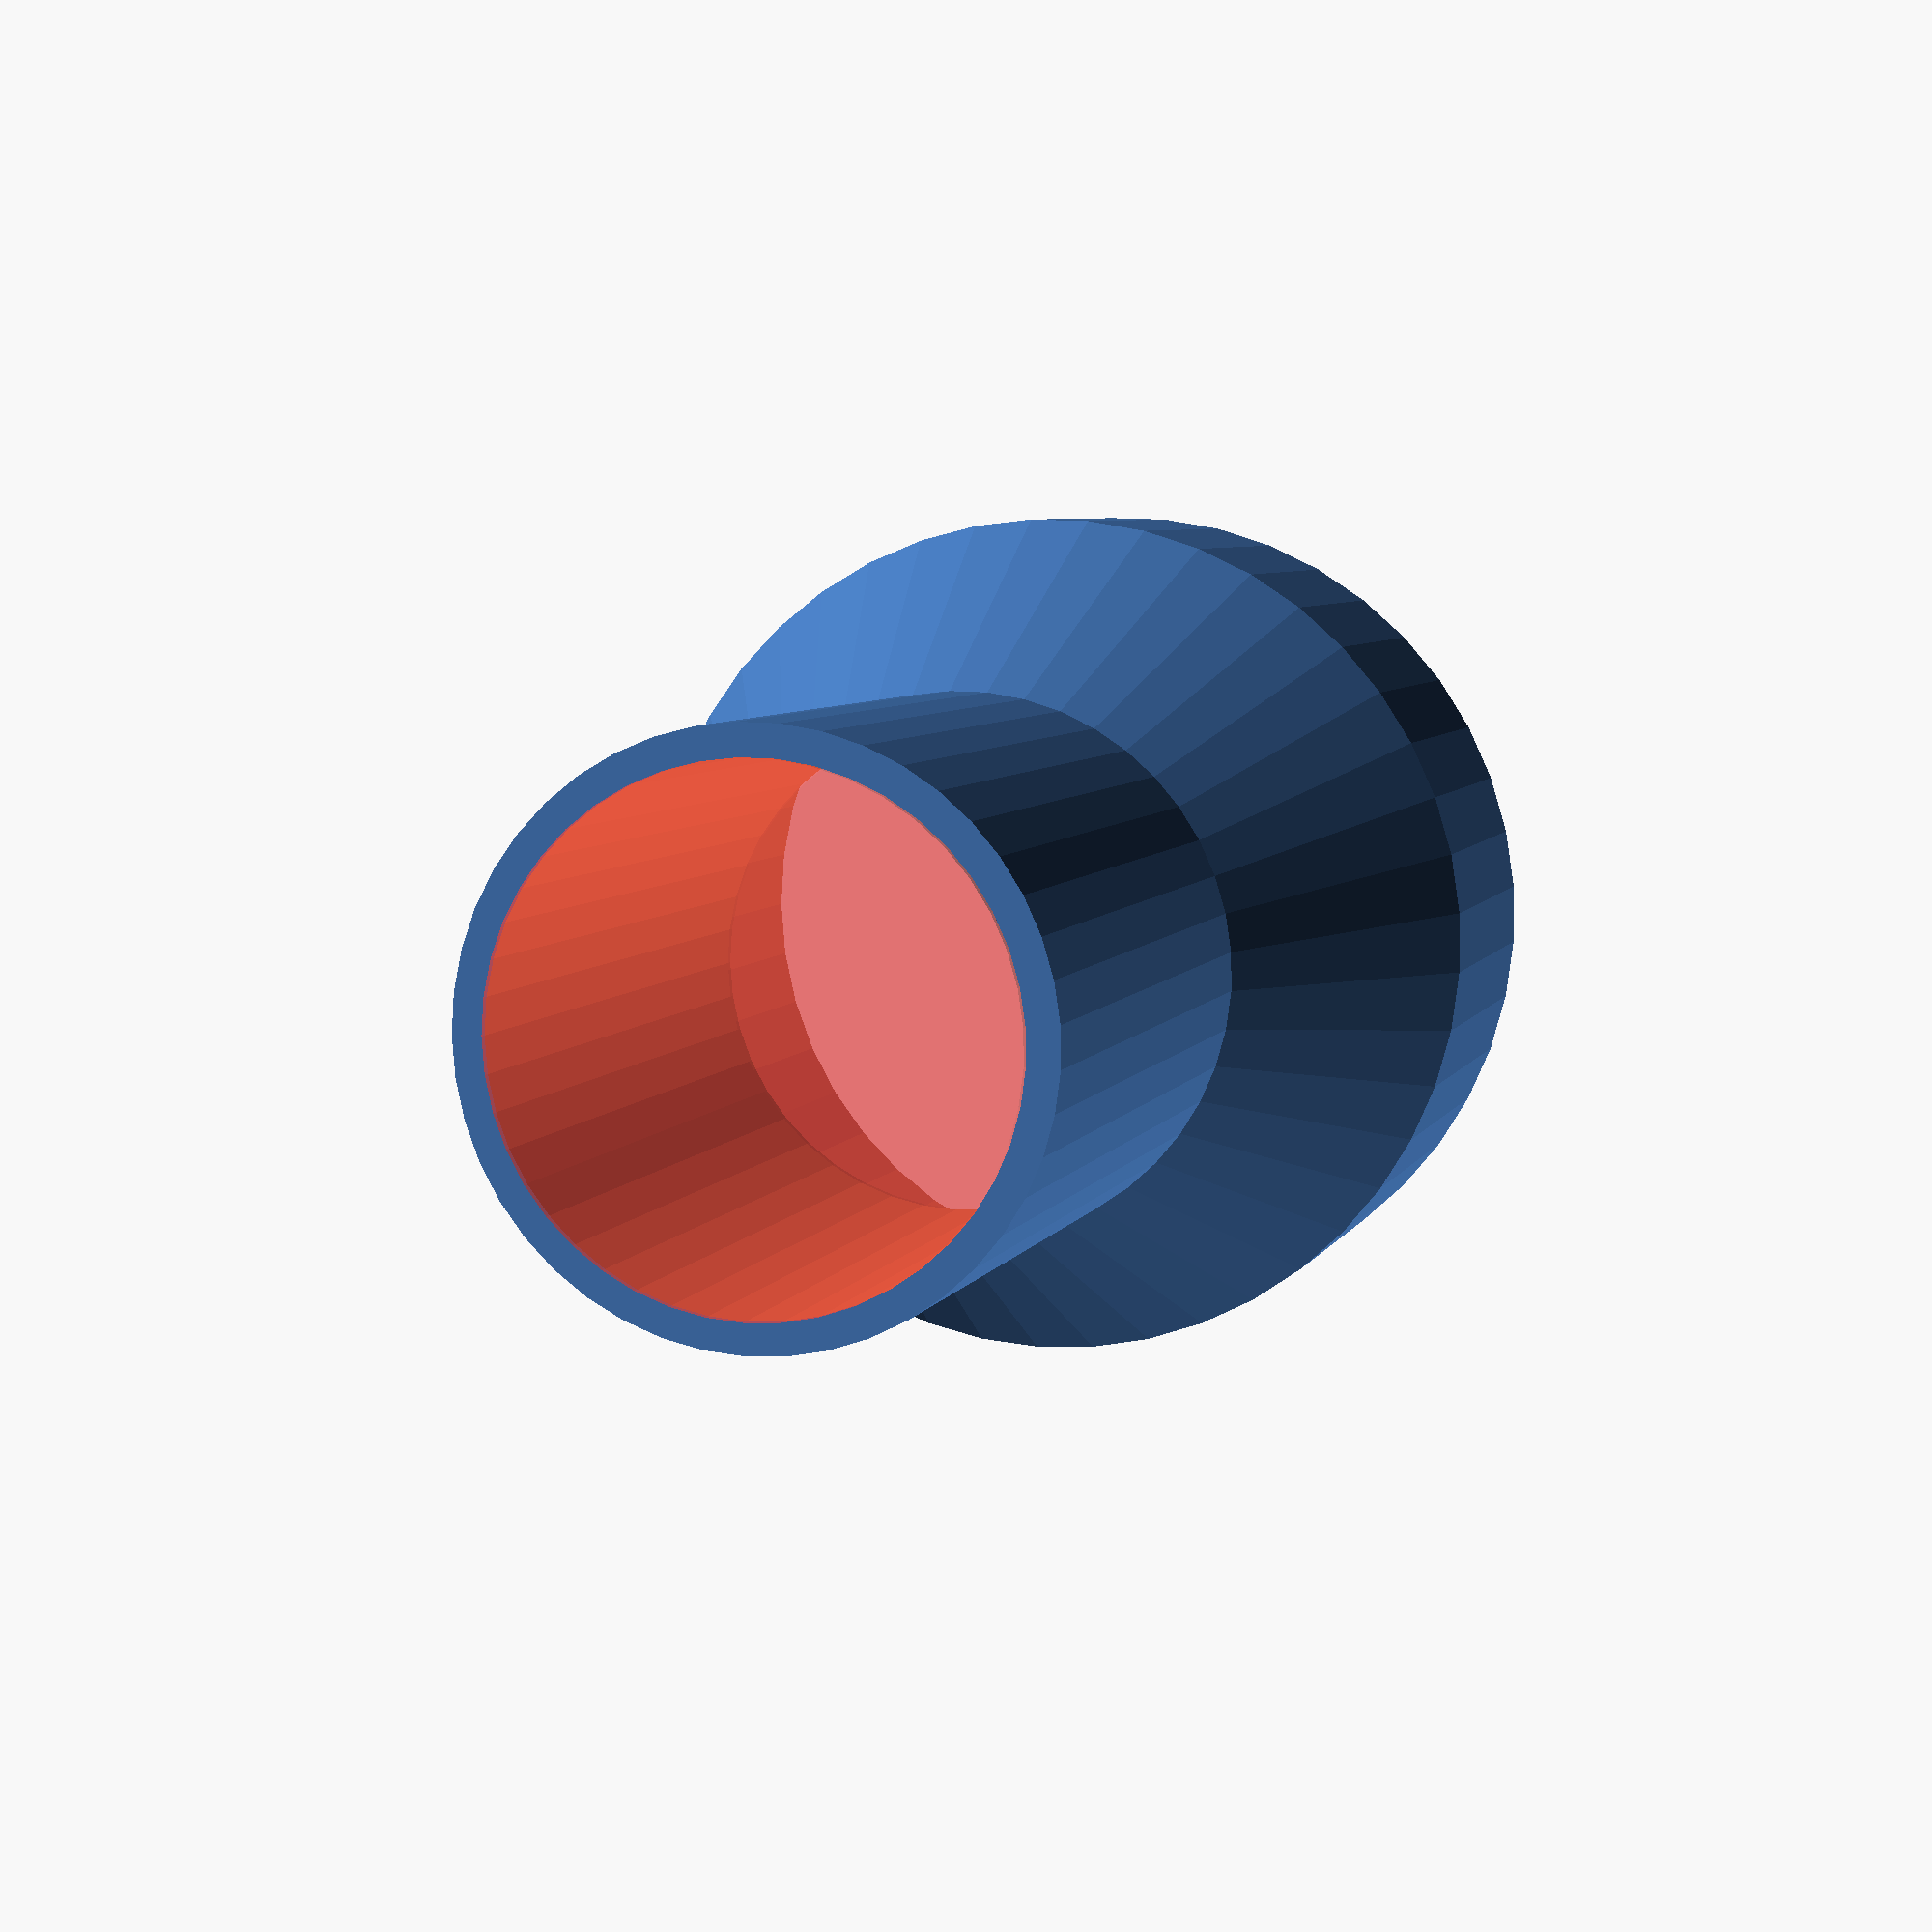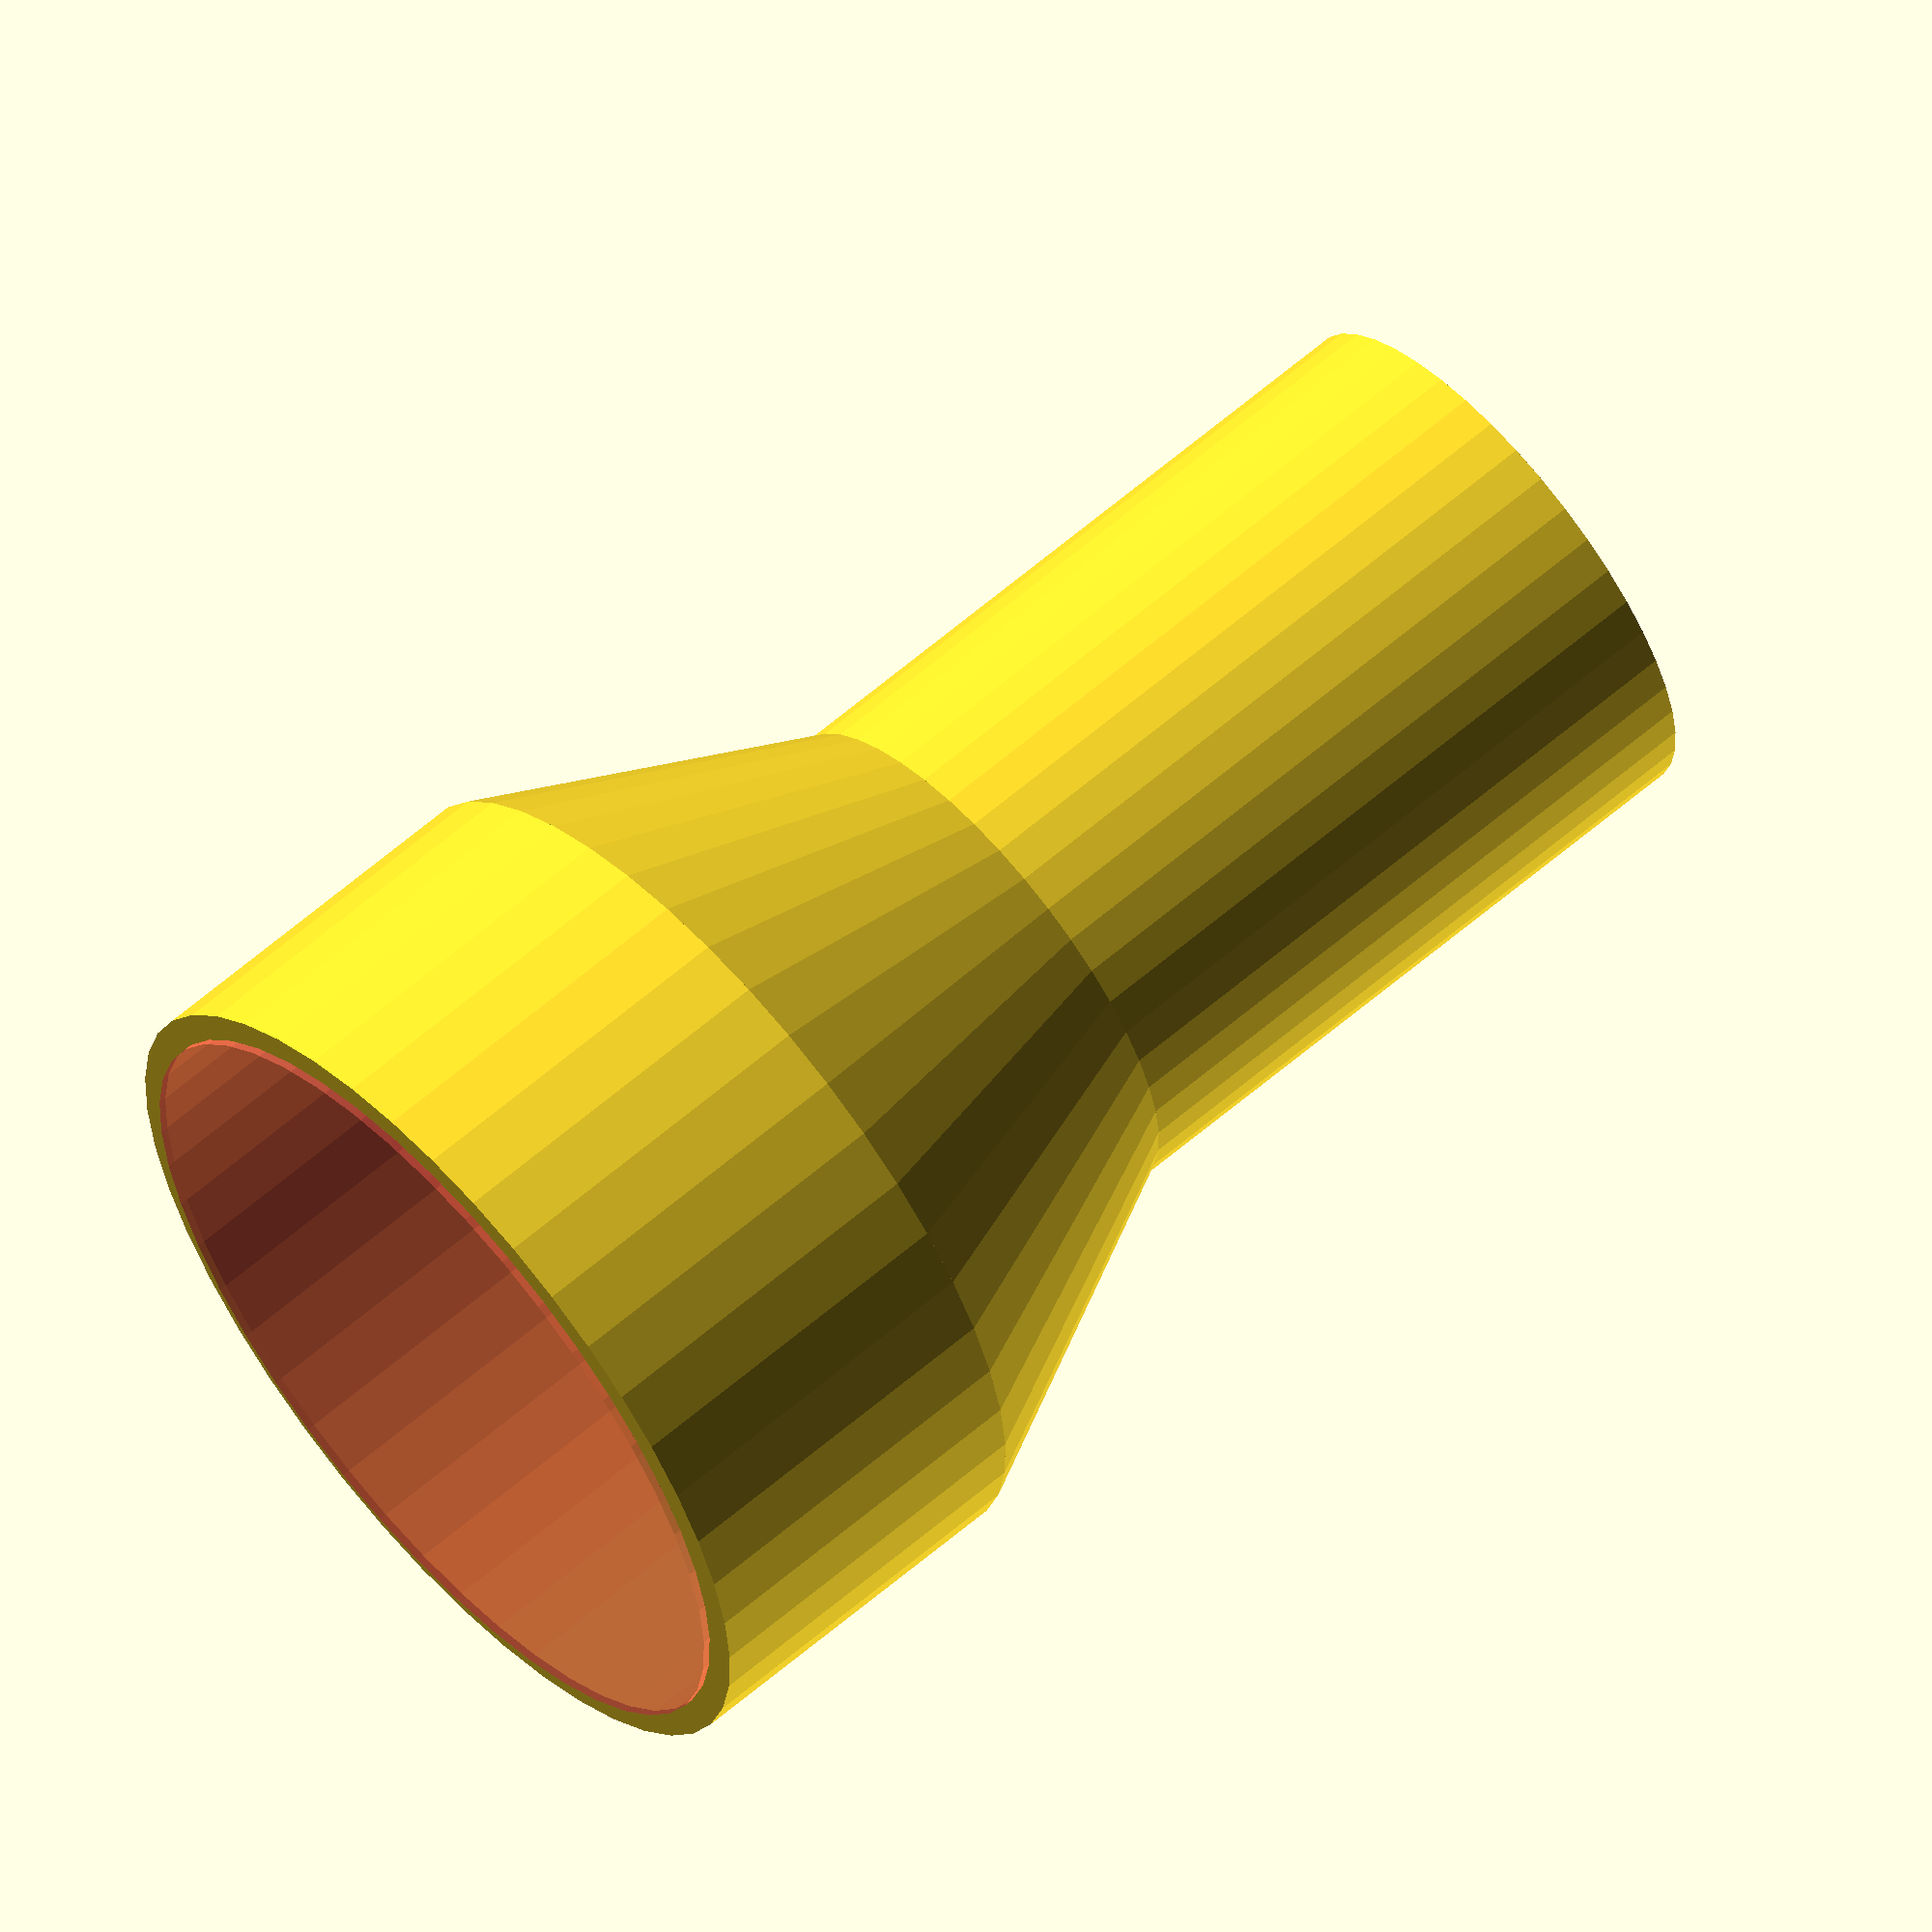
<openscad>
//CUSTOMIZER VARIABLES


//How thick your walls are (in mm)
wallThickness = 2;

//The diameter inside the "small" end. Fits over the vacuum.
insideVacuum = 32;
//The length of the tube that fits over the vacuum.
vacuumLength = 45;

//The diameter of the outside of the "large" end. Fits inside something else
outsideBandsaw = 58;
//The length of the larger tube.
bandsawLength=24;

//CUSTOMIZER VARIABLES END

$fn=45;
rotate([0,180,0])
difference() {
  union() {
    translate([0,0,bandsawLength+(vacuumLength+bandsawLength)/3])
    cylinder(r=(insideVacuum/2)+wallThickness, h=vacuumLength);


    translate([0,0,bandsawLength])
    cylinder(r2=(insideVacuum/2)+wallThickness, r1=(outsideBandsaw/2),h=(vacuumLength+bandsawLength)/3);

  cylinder(r=(outsideBandsaw/2), h=bandsawLength);
 }

translate([0,0,bandsawLength+(vacuumLength+bandsawLength)/3-0.5])
#cylinder(r=(insideVacuum/2),h=vacuumLength+1);

  translate([0,0,bandsawLength])
   #cylinder(r2=(insideVacuum/2), r1=(outsideBandsaw/2)-wallThickness,h=(vacuumLength+bandsawLength)/3 );

translate([0,0,-0.5])
#cylinder(r=(outsideBandsaw/2)-wallThickness, h=bandsawLength+1);
 }
</openscad>
<views>
elev=354.5 azim=324.5 roll=195.2 proj=p view=wireframe
elev=118.2 azim=285.0 roll=131.3 proj=o view=wireframe
</views>
